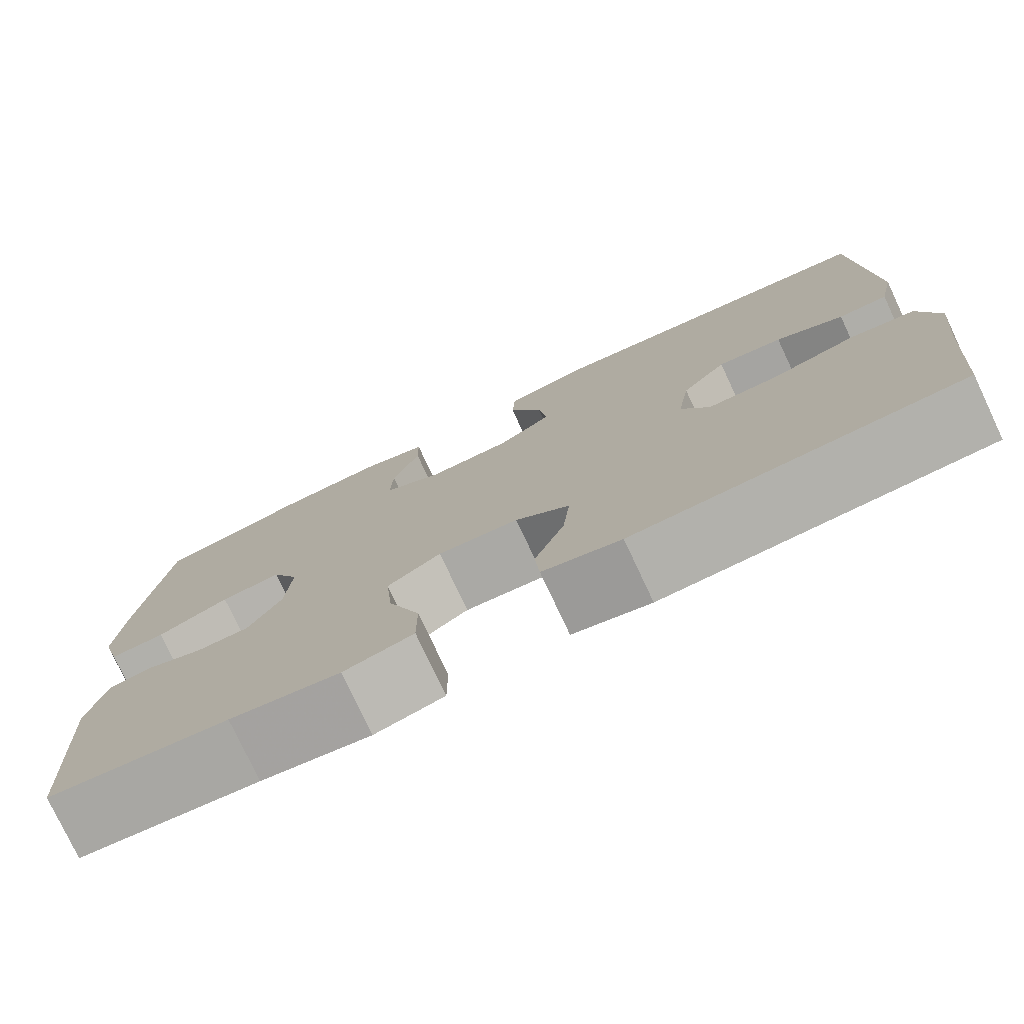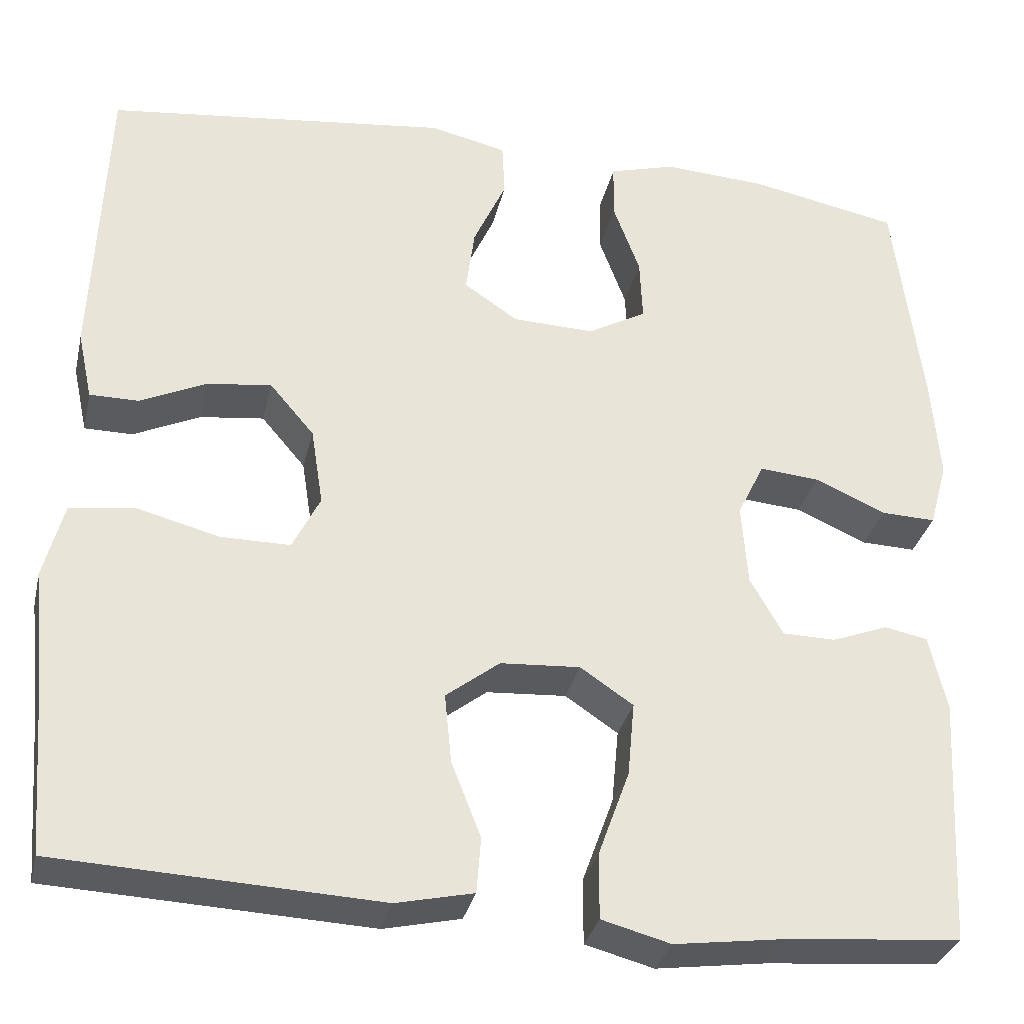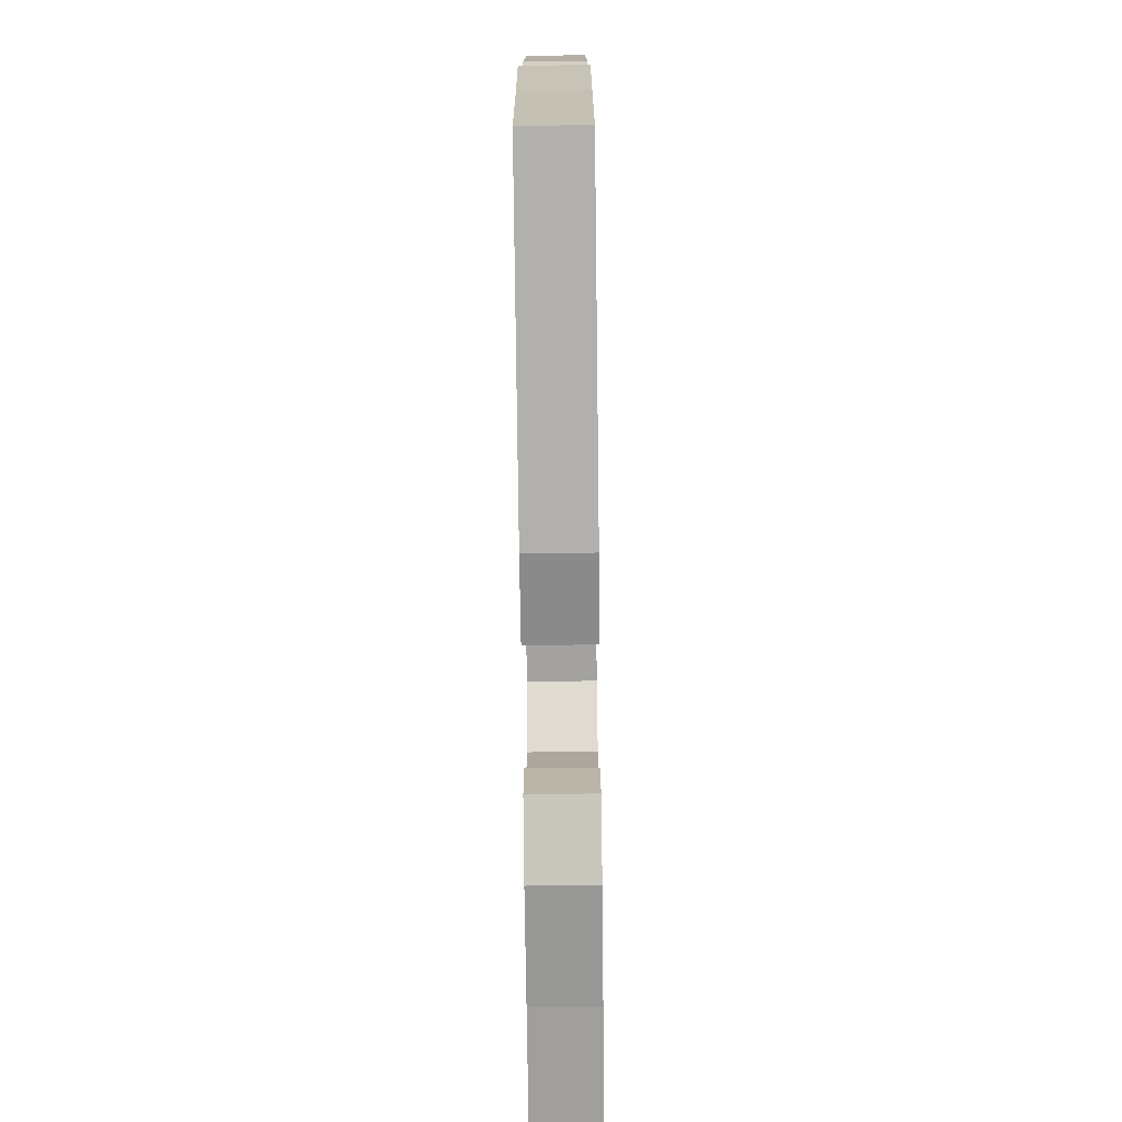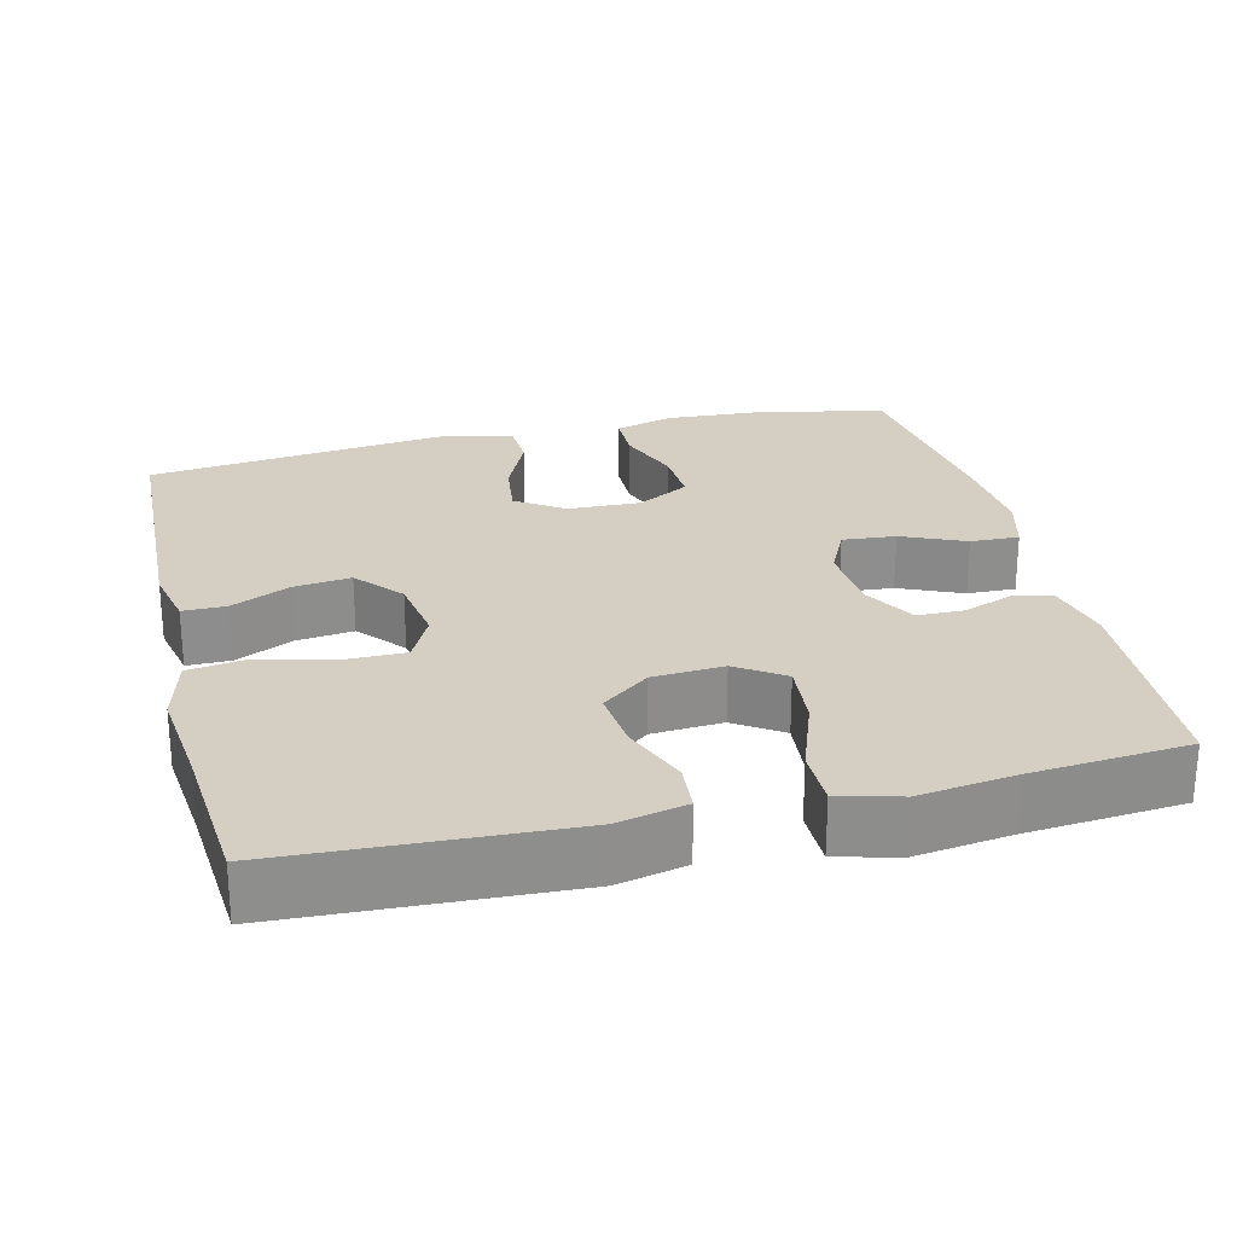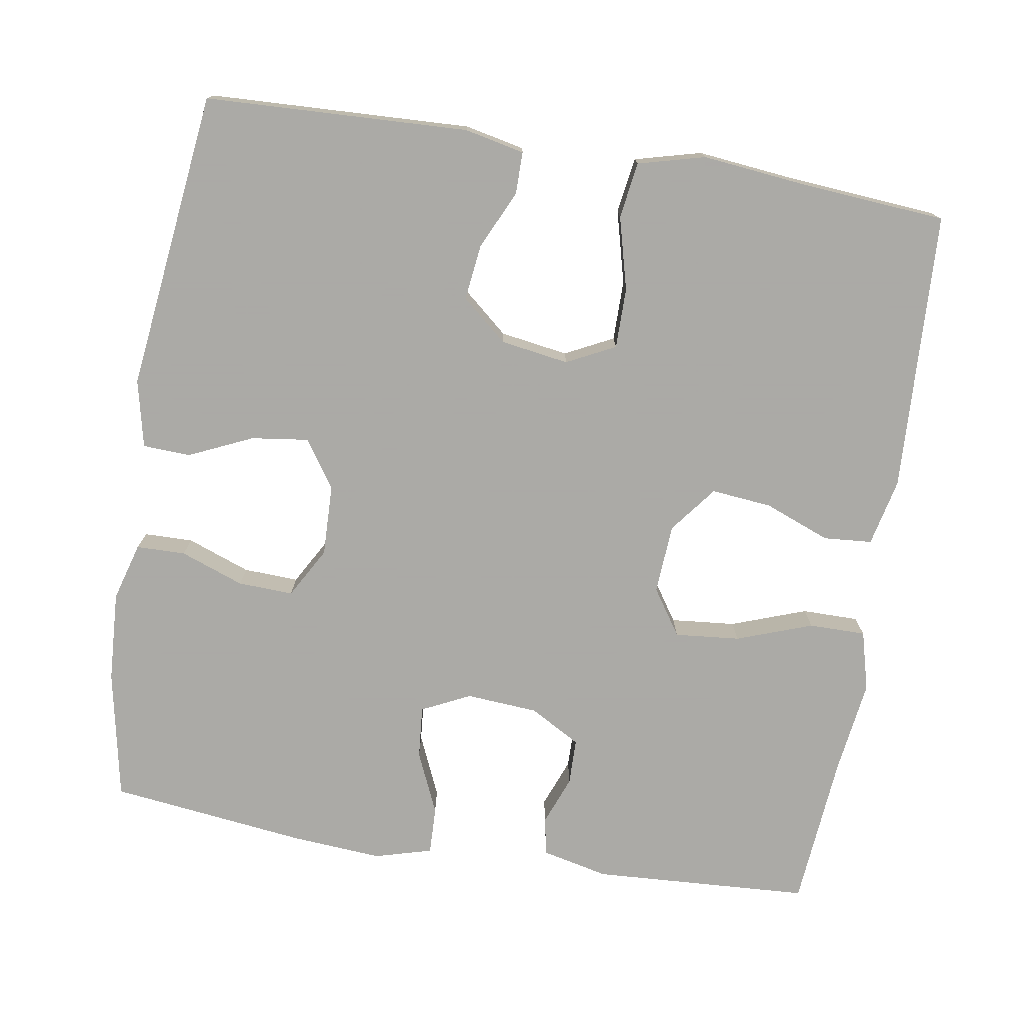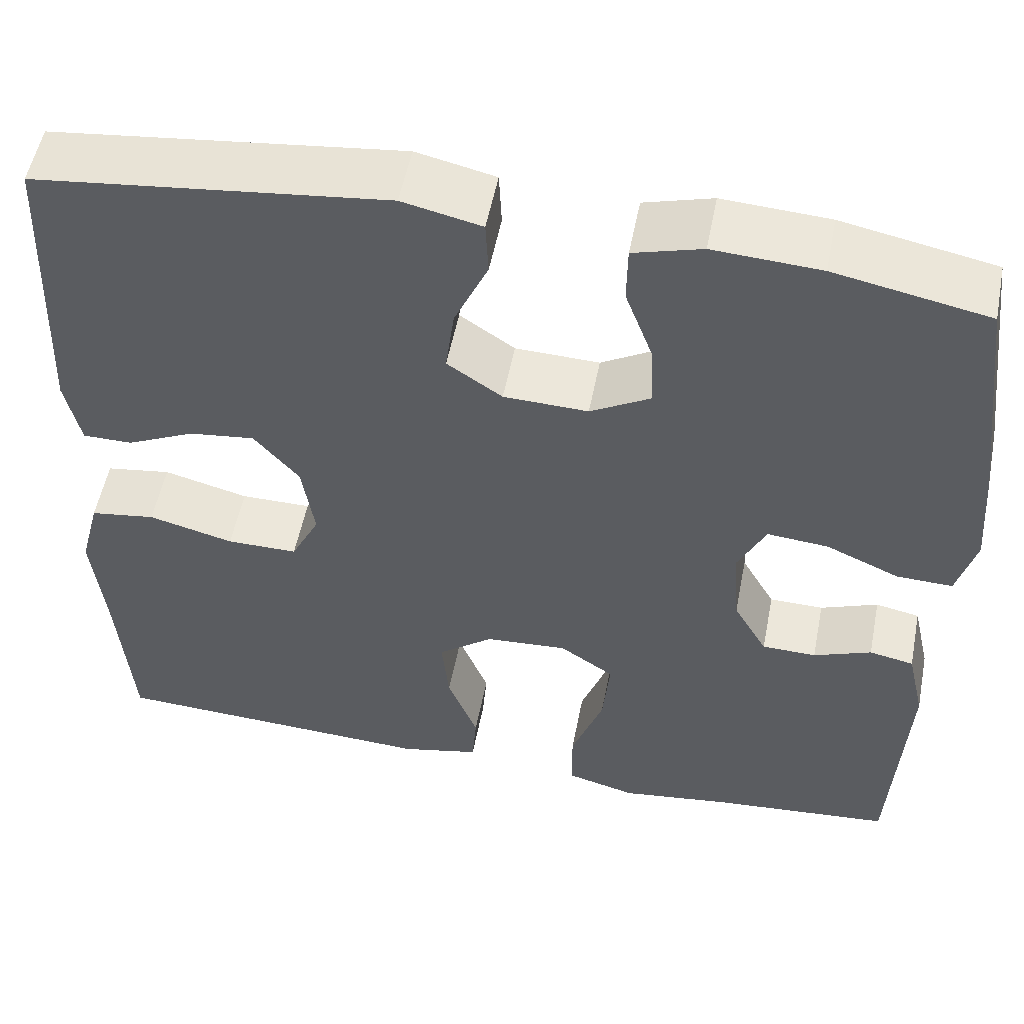
<metadata>
{"format":"obj","ext":"obj","renderer":"f3d","projection":"perspective","resolution":1024,"background":"white","views":[{"elev":-77.5,"azim":25.2,"up":"+Z"},{"elev":-32.3,"azim":167.3,"up":"+Z"},{"elev":-76.2,"azim":90.7,"up":"+Z"},{"elev":25.4,"azim":166.3,"up":"+Y"},{"elev":-75.7,"azim":80.8,"up":"+Y"},{"elev":53.5,"azim":-169.0,"up":"+Z"}]}
</metadata>
<code>
v 0.5 0.07 0.5
v 0.514 0.07 0.152
v 0.497 0.07 0.073
v 0.441 0.07 0.073
v 0.364 0.07 0.109
v 0.29 0.07 0.118
v 0.239 0.07 0.058
v 0.225 0.07 -0.032
v 0.257 0.07 -0.096
v 0.337 0.07 -0.096
v 0.433 0.07 -0.071
v 0.507 0.07 -0.082
v 0.53 0.07 -0.17
v 0.516 0.07 -0.301
v 0.5 0.07 -0.5
v 0.13 0.07 -0.517
v 0.041 0.07 -0.497
v 0.036 0.07 -0.433
v 0.07 0.07 -0.346
v 0.078 0.07 -0.266
v 0.016 0.07 -0.218
v -0.076 0.07 -0.212
v -0.137 0.07 -0.253
v -0.129 0.07 -0.339
v -0.093 0.07 -0.439
v -0.093 0.07 -0.514
v -0.172 0.07 -0.535
v -0.296 0.07 -0.518
v -0.5 0.07 -0.5
v -0.516 0.07 -0.212
v -0.496 0.07 -0.124
v -0.446 0.07 -0.114
v -0.381 0.07 -0.139
v -0.32 0.07 -0.138
v -0.282 0.07 -0.071
v -0.275 0.07 0.024
v -0.306 0.07 0.088
v -0.375 0.07 0.082
v -0.457 0.07 0.046
v -0.52 0.07 0.044
v -0.541 0.07 0.12
v -0.532 0.07 0.239
v -0.5 0.07 0.5
v -0.328 0.07 0.534
v -0.208 0.07 0.541
v -0.131 0.07 0.519
v -0.13 0.07 0.454
v -0.161 0.07 0.37
v -0.164 0.07 0.297
v -0.097 0.07 0.259
v -0.002 0.07 0.262
v 0.06 0.07 0.304
v 0.05 0.07 0.38
v 0.012 0.07 0.464
v 0.015 0.07 0.527
v 0.104 0.07 0.547
v 0.5 0 0.5
v 0.514 0 0.152
v 0.497 0 0.073
v 0.441 0 0.073
v 0.364 0 0.109
v 0.29 0 0.118
v 0.239 0 0.058
v 0.225 0 -0.032
v 0.257 0 -0.096
v 0.337 0 -0.096
v 0.433 0 -0.071
v 0.507 0 -0.082
v 0.53 0 -0.17
v 0.516 0 -0.301
v 0.5 0 -0.5
v 0.13 0 -0.517
v 0.041 0 -0.497
v 0.036 0 -0.433
v 0.07 0 -0.346
v 0.078 0 -0.266
v 0.016 0 -0.218
v -0.076 0 -0.212
v -0.137 0 -0.253
v -0.129 0 -0.339
v -0.093 0 -0.439
v -0.093 0 -0.514
v -0.172 0 -0.535
v -0.296 0 -0.518
v -0.5 0 -0.5
v -0.516 0 -0.212
v -0.496 0 -0.124
v -0.446 0 -0.114
v -0.381 0 -0.139
v -0.32 0 -0.138
v -0.282 0 -0.071
v -0.275 0 0.024
v -0.306 0 0.088
v -0.375 0 0.082
v -0.457 0 0.046
v -0.52 0 0.044
v -0.541 0 0.12
v -0.532 0 0.239
v -0.5 0 0.5
v -0.328 0 0.534
v -0.208 0 0.541
v -0.131 0 0.519
v -0.13 0 0.454
v -0.161 0 0.37
v -0.164 0 0.297
v -0.097 0 0.259
v -0.002 0 0.262
v 0.06 0 0.304
v 0.05 0 0.38
v 0.012 0 0.464
v 0.015 0 0.527
v 0.104 0 0.547
f 53 54 55 56
f 52 53 56 1
f 51 52 1 2
f 50 51 2 3
f 45 46 47 48
f 45 48 49
f 44 45 49
f 43 44 49
f 42 43 49
f 41 42 49 50
f 38 39 40 41
f 37 38 41 50
f 30 31 32 33
f 28 29 30 33
f 28 33 34
f 27 28 34 35
f 24 25 26 27
f 23 24 27 35
f 16 17 18 19
f 14 15 16 19
f 14 19 20
f 13 14 20 21
f 10 11 12 13
f 9 10 13 21
f 3 4 5
f 50 3 5
f 50 5 6
f 36 37 50 6
f 22 23 35 36
f 22 36 6 7
f 8 9 21 22
f 7 8 22
f 112 111 110 109
f 57 112 109 108
f 58 57 108 107
f 59 58 107 106
f 104 103 102 101
f 105 104 101
f 105 101 100
f 105 100 99
f 105 99 98
f 106 105 98 97
f 97 96 95 94
f 106 97 94 93
f 89 88 87 86
f 89 86 85 84
f 90 89 84
f 91 90 84 83
f 83 82 81 80
f 91 83 80 79
f 75 74 73 72
f 75 72 71 70
f 76 75 70
f 77 76 70 69
f 69 68 67 66
f 77 69 66 65
f 61 60 59
f 61 59 106
f 62 61 106
f 62 106 93 92
f 92 91 79 78
f 63 62 92 78
f 78 77 65 64
f 78 64 63
f 1 57 58 2
f 2 58 59 3
f 3 59 60 4
f 4 60 61 5
f 5 61 62 6
f 6 62 63 7
f 7 63 64 8
f 8 64 65 9
f 9 65 66 10
f 10 66 67 11
f 11 67 68 12
f 12 68 69 13
f 13 69 70 14
f 14 70 71 15
f 15 71 72 16
f 16 72 73 17
f 17 73 74 18
f 18 74 75 19
f 19 75 76 20
f 20 76 77 21
f 21 77 78 22
f 22 78 79 23
f 23 79 80 24
f 24 80 81 25
f 25 81 82 26
f 26 82 83 27
f 27 83 84 28
f 28 84 85 29
f 29 85 86 30
f 30 86 87 31
f 31 87 88 32
f 32 88 89 33
f 33 89 90 34
f 34 90 91 35
f 35 91 92 36
f 36 92 93 37
f 37 93 94 38
f 38 94 95 39
f 39 95 96 40
f 40 96 97 41
f 41 97 98 42
f 42 98 99 43
f 43 99 100 44
f 44 100 101 45
f 45 101 102 46
f 46 102 103 47
f 47 103 104 48
f 48 104 105 49
f 49 105 106 50
f 50 106 107 51
f 51 107 108 52
f 52 108 109 53
f 53 109 110 54
f 54 110 111 55
f 55 111 112 56
f 56 112 57 1

</code>
